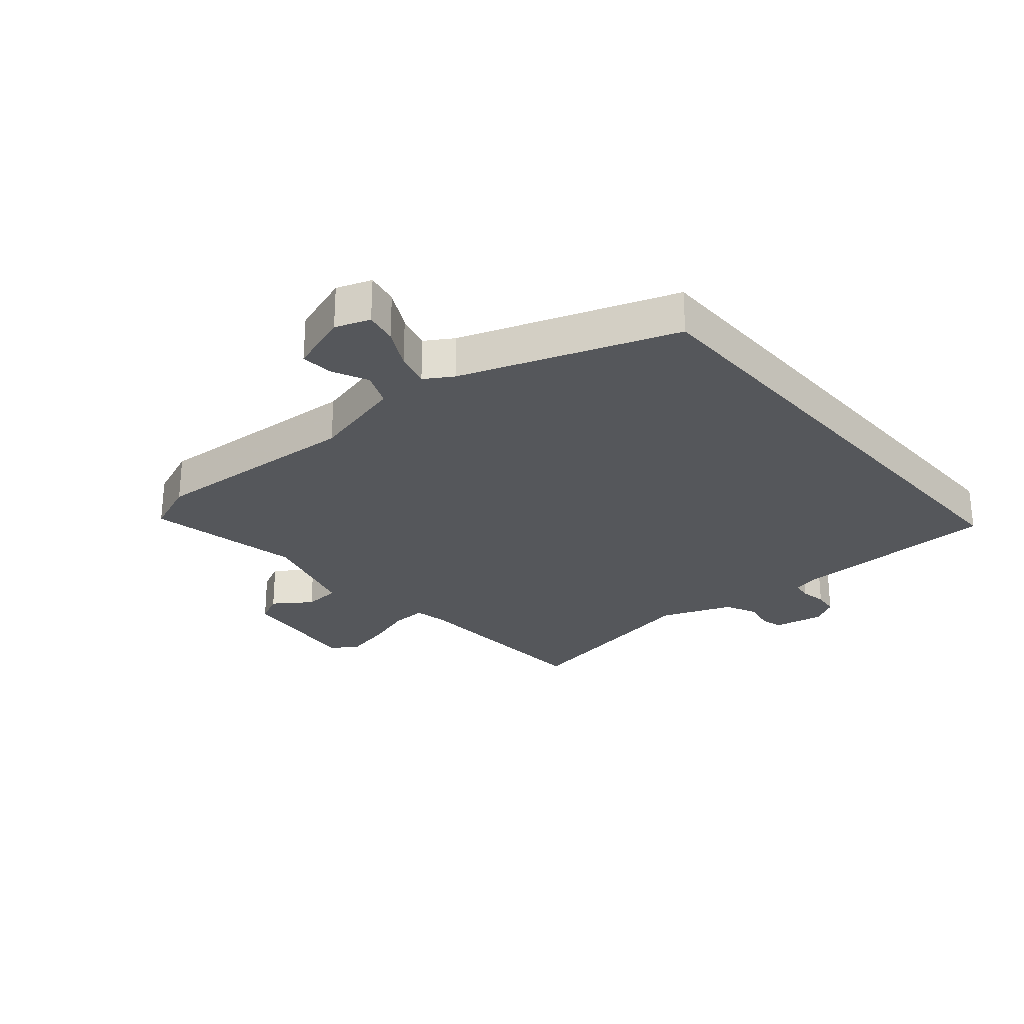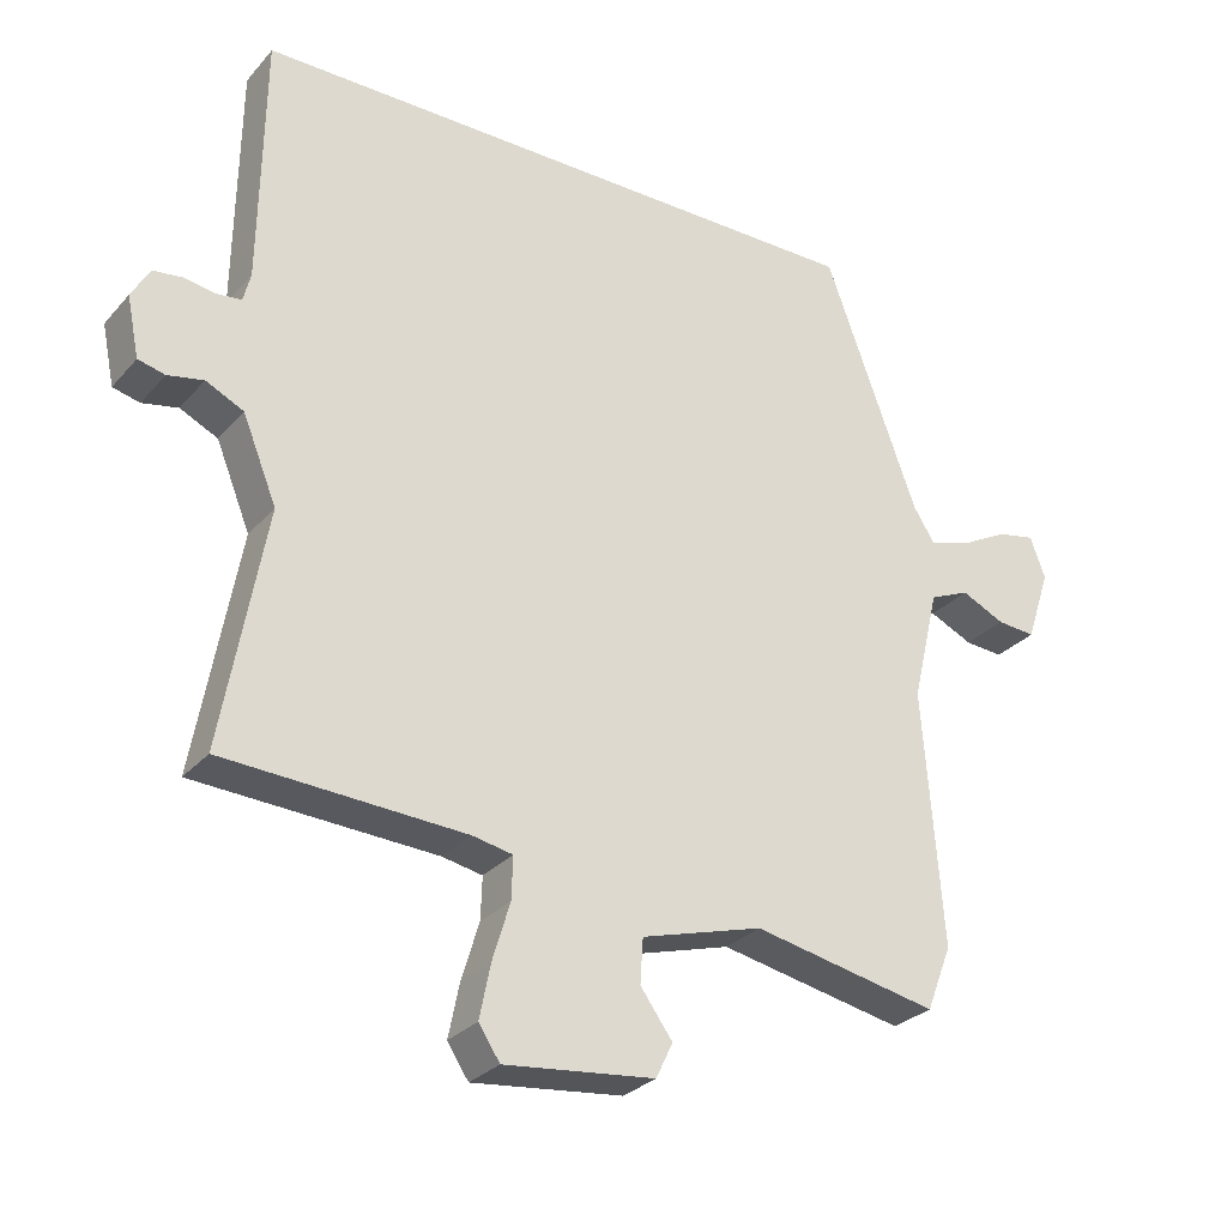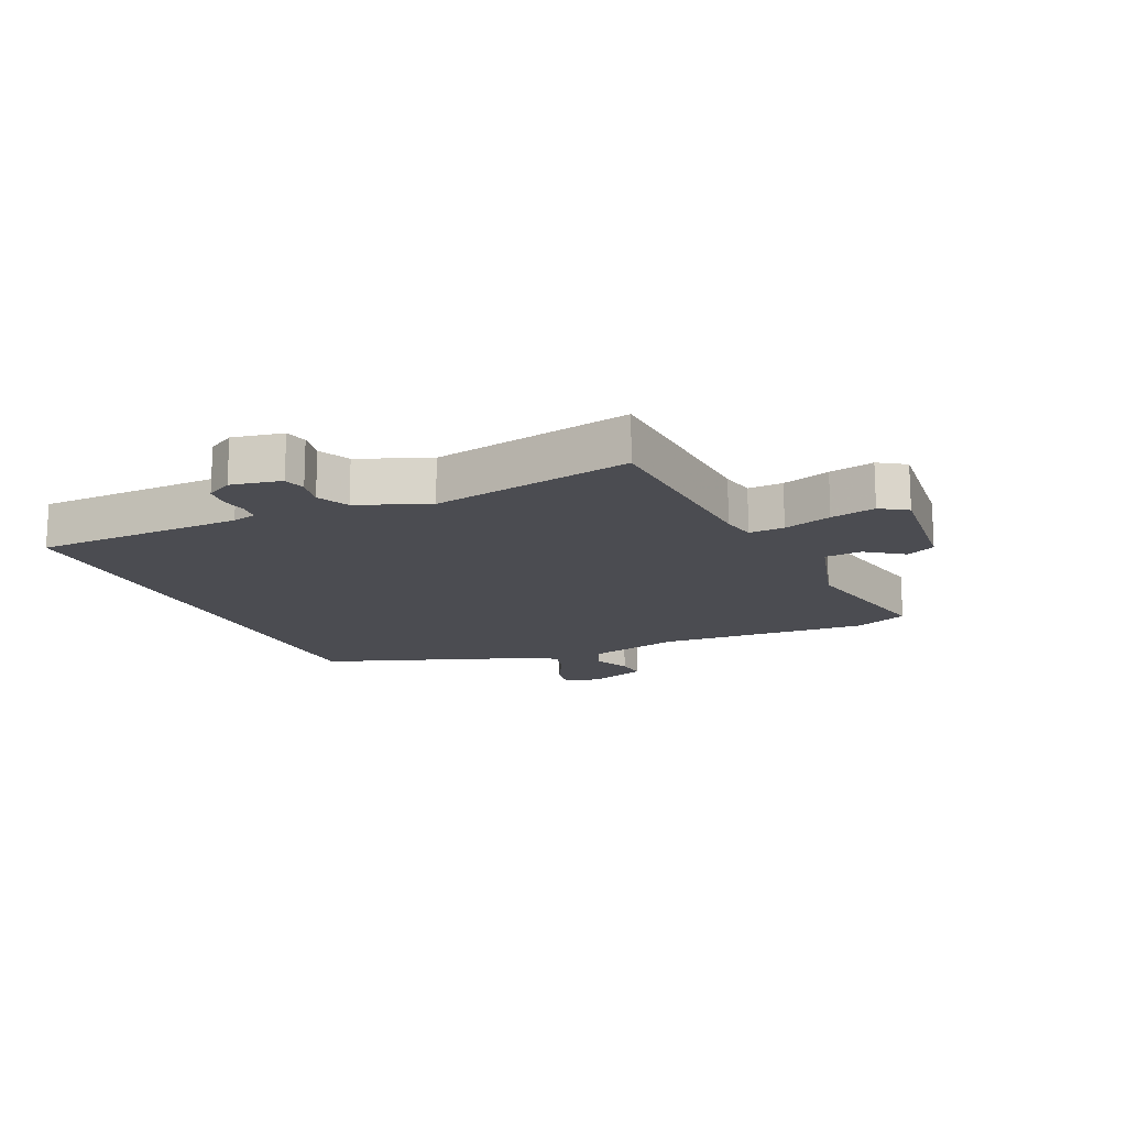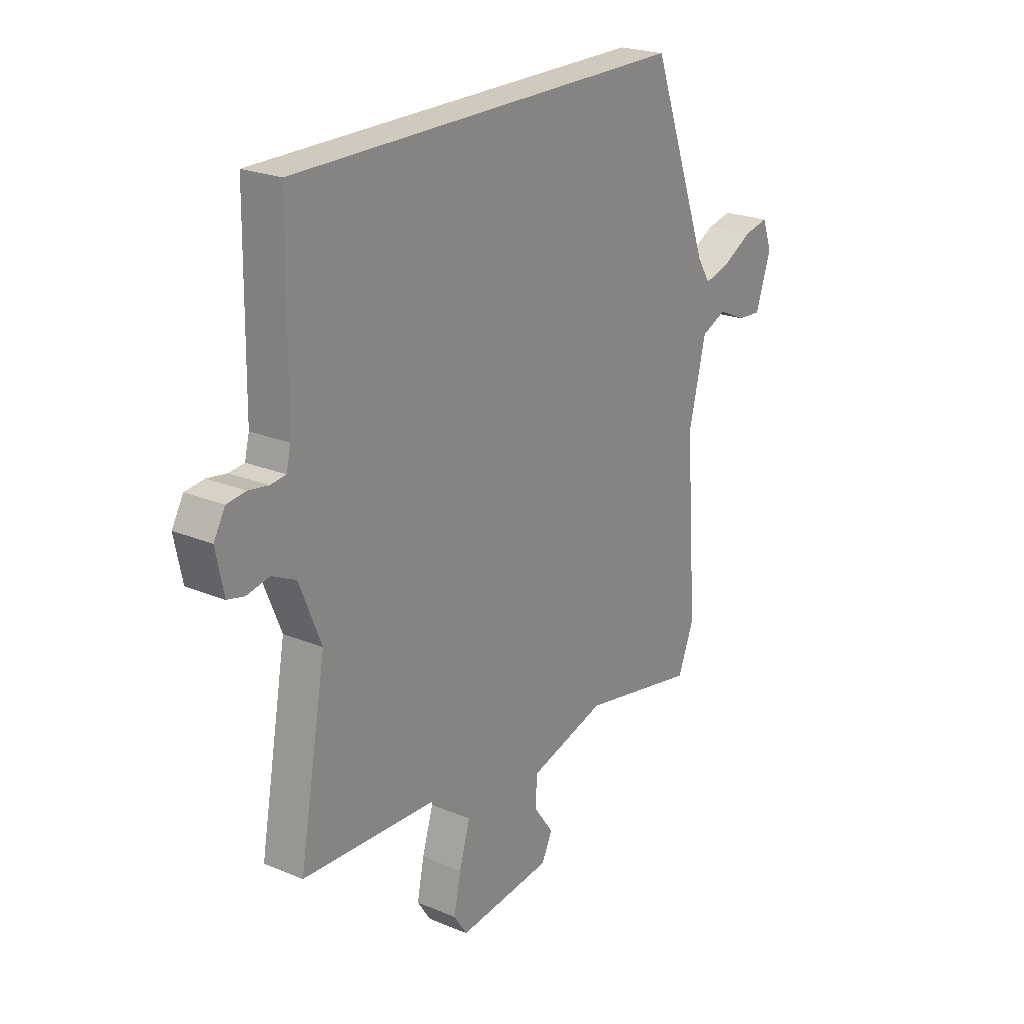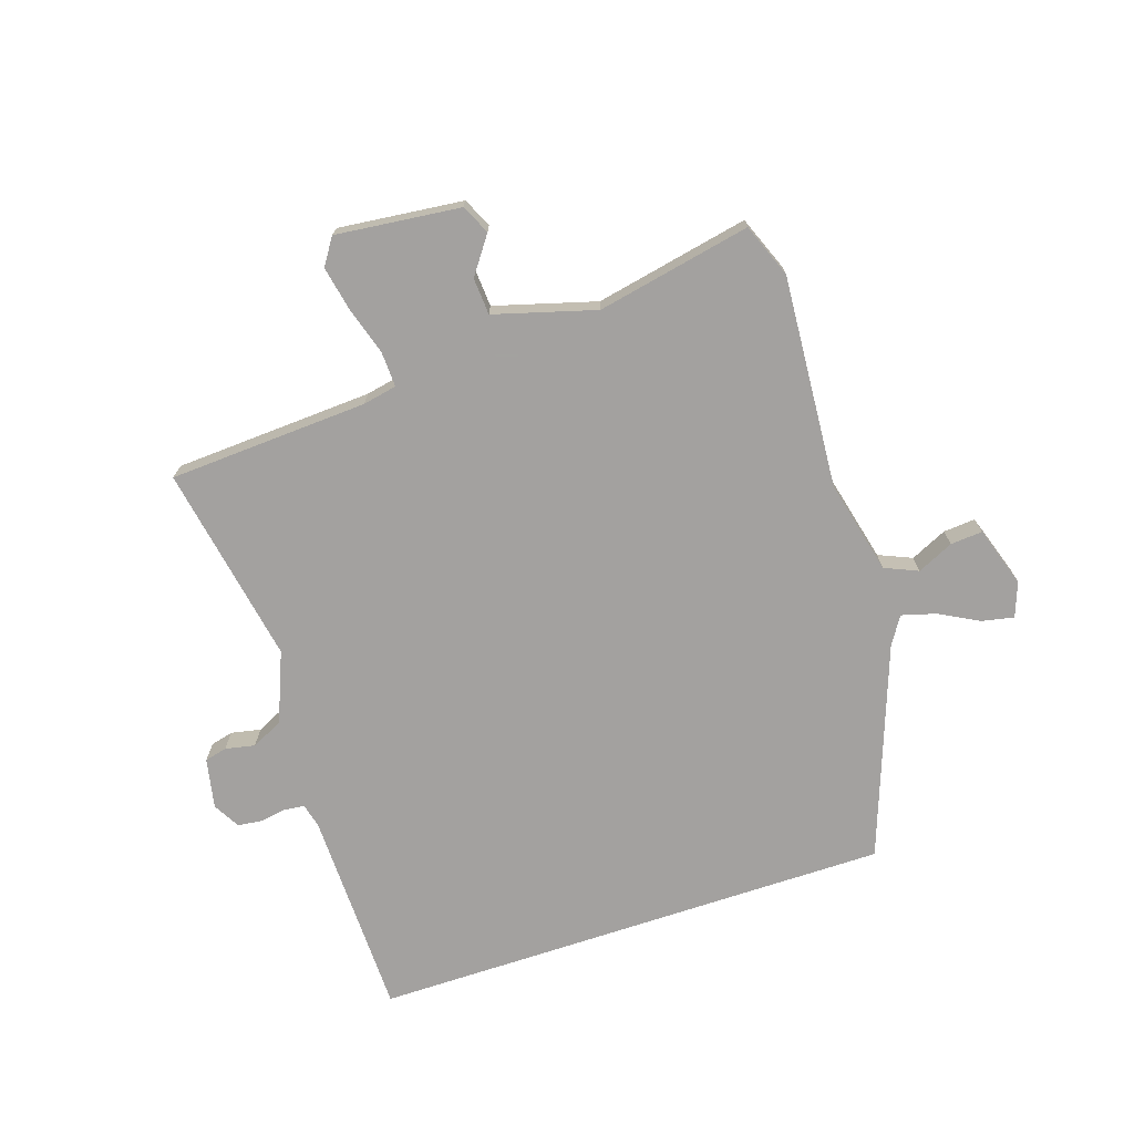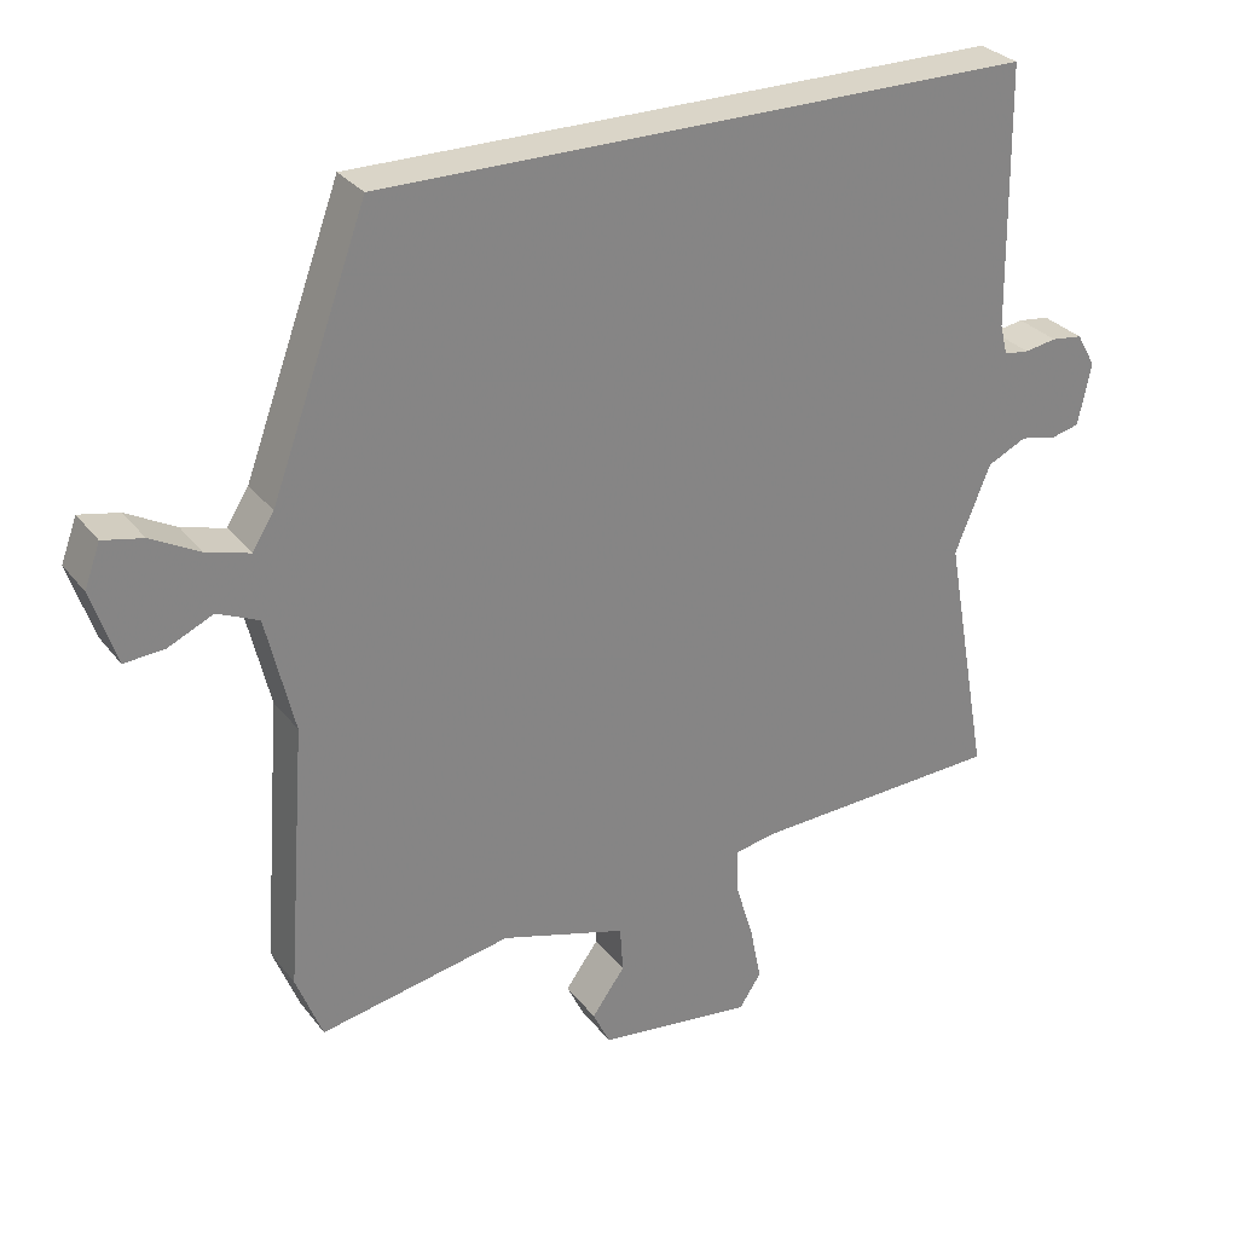
<metadata>
{"format":"obj","ext":"obj","renderer":"f3d","projection":"perspective","resolution":1024,"background":"white","views":[{"elev":-26.9,"azim":-49.1,"up":"+Y"},{"elev":-28.7,"azim":147.5,"up":"+Z"},{"elev":-15.4,"azim":114.6,"up":"+Y"},{"elev":22.9,"azim":125.4,"up":"+Z"},{"elev":-72.3,"azim":-161.6,"up":"+Y"},{"elev":29.2,"azim":-30.1,"up":"+Z"}]}
</metadata>
<code>
v -0.364 0.07 0.5
v 0.501 0.07 0.5
v 0.506 0.07 0.155
v 0.516 0.07 0.115
v 0.549 0.07 0.111
v 0.592 0.07 0.118
v 0.633 0.07 0.113
v 0.658 0.07 0.069
v 0.641 0.07 -0.014
v 0.604 0.07 -0.023
v 0.555 0.07 -0.013
v 0.503 0.07 -0.038
v 0.456 0.07 -0.154
v 0.515 0.07 -0.484
v 0.185 0.07 -0.501
v 0.129 0.07 -0.512
v 0.131 0.07 -0.57
v 0.155 0.07 -0.649
v 0.17 0.07 -0.723
v 0.141 0.07 -0.767
v -0.065 0.07 -0.744
v -0.088 0.07 -0.696
v -0.044 0.07 -0.635
v -0.048 0.07 -0.574
v -0.215 0.07 -0.526
v -0.47 0.07 -0.577
v -0.505 0.07 -0.488
v -0.479 0.07 -0.137
v -0.516 0.07 0.018
v -0.571 0.07 0.042
v -0.631 0.07 0.014
v -0.684 0.07 0.01
v -0.717 0.07 0.11
v -0.696 0.07 0.167
v -0.643 0.07 0.156
v -0.578 0.07 0.121
v -0.521 0.07 0.105
v -0.492 0.07 0.151
v -0.364 0 0.5
v 0.501 0 0.5
v 0.506 0 0.155
v 0.516 0 0.115
v 0.549 0 0.111
v 0.592 0 0.118
v 0.633 0 0.113
v 0.658 0 0.069
v 0.641 0 -0.014
v 0.604 0 -0.023
v 0.555 0 -0.013
v 0.503 0 -0.038
v 0.456 0 -0.154
v 0.515 0 -0.484
v 0.185 0 -0.501
v 0.129 0 -0.512
v 0.131 0 -0.57
v 0.155 0 -0.649
v 0.17 0 -0.723
v 0.141 0 -0.767
v -0.065 0 -0.744
v -0.088 0 -0.696
v -0.044 0 -0.635
v -0.048 0 -0.574
v -0.215 0 -0.526
v -0.47 0 -0.577
v -0.505 0 -0.488
v -0.479 0 -0.137
v -0.516 0 0.018
v -0.571 0 0.042
v -0.631 0 0.014
v -0.684 0 0.01
v -0.717 0 0.11
v -0.696 0 0.167
v -0.643 0 0.156
v -0.578 0 0.121
v -0.521 0 0.105
v -0.492 0 0.151
f 33 34 35 36
f 33 36 37
f 30 31 32 33
f 29 30 33 37
f 28 29 37 38
f 25 26 27 28
f 24 25 28 38
f 20 21 22 23
f 20 23 24
f 17 18 19 20
f 17 20 24 38
f 13 14 15
f 12 13 15 16
f 8 9 10 11
f 8 11 12
f 5 6 7 8
f 4 5 8 12
f 3 4 12 16
f 1 2 3 16
f 1 16 17 38
f 74 73 72 71
f 75 74 71
f 71 70 69 68
f 75 71 68 67
f 76 75 67 66
f 66 65 64 63
f 76 66 63 62
f 61 60 59 58
f 62 61 58
f 58 57 56 55
f 76 62 58 55
f 53 52 51
f 54 53 51 50
f 49 48 47 46
f 50 49 46
f 46 45 44 43
f 50 46 43 42
f 54 50 42 41
f 54 41 40 39
f 76 55 54 39
f 1 39 40 2
f 2 40 41 3
f 3 41 42 4
f 4 42 43 5
f 5 43 44 6
f 6 44 45 7
f 7 45 46 8
f 8 46 47 9
f 9 47 48 10
f 10 48 49 11
f 11 49 50 12
f 12 50 51 13
f 13 51 52 14
f 14 52 53 15
f 15 53 54 16
f 16 54 55 17
f 17 55 56 18
f 18 56 57 19
f 19 57 58 20
f 20 58 59 21
f 21 59 60 22
f 22 60 61 23
f 23 61 62 24
f 24 62 63 25
f 25 63 64 26
f 26 64 65 27
f 27 65 66 28
f 28 66 67 29
f 29 67 68 30
f 30 68 69 31
f 31 69 70 32
f 32 70 71 33
f 33 71 72 34
f 34 72 73 35
f 35 73 74 36
f 36 74 75 37
f 37 75 76 38
f 38 76 39 1

</code>
